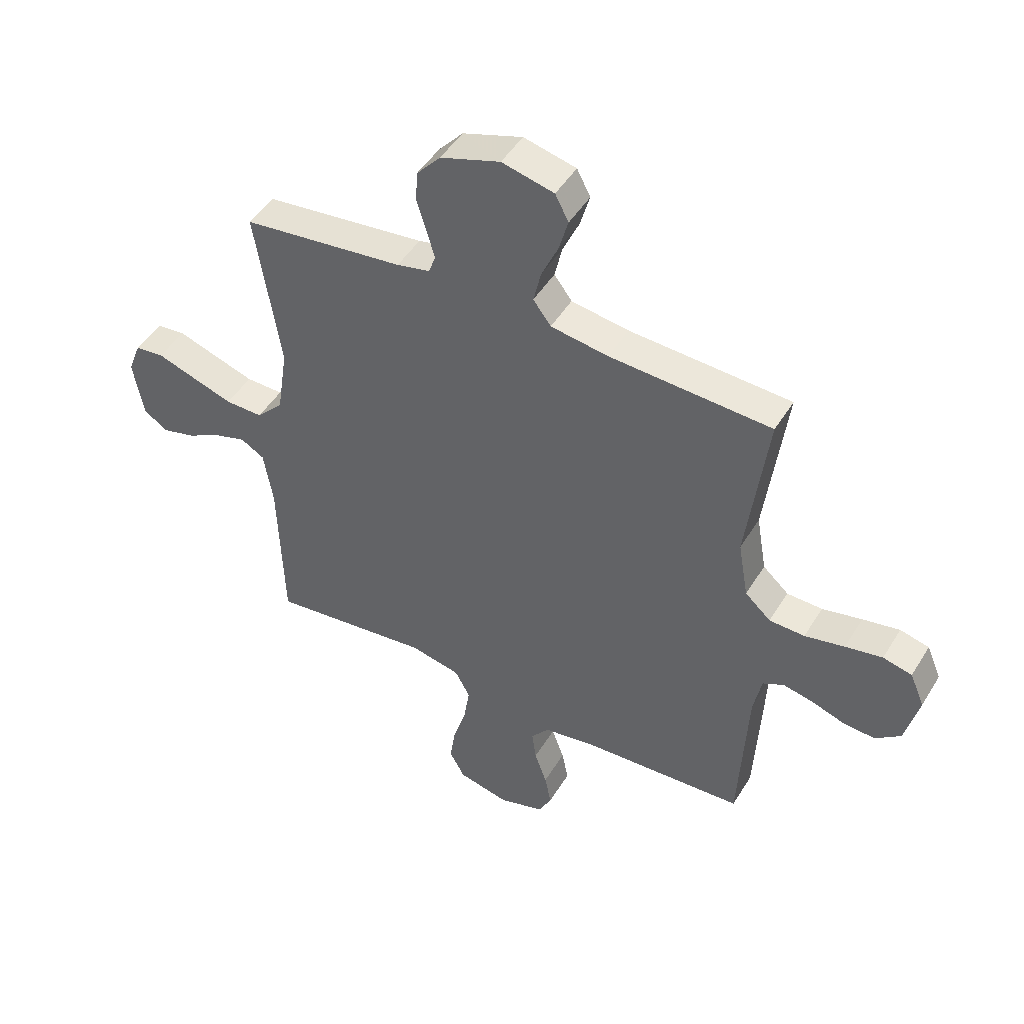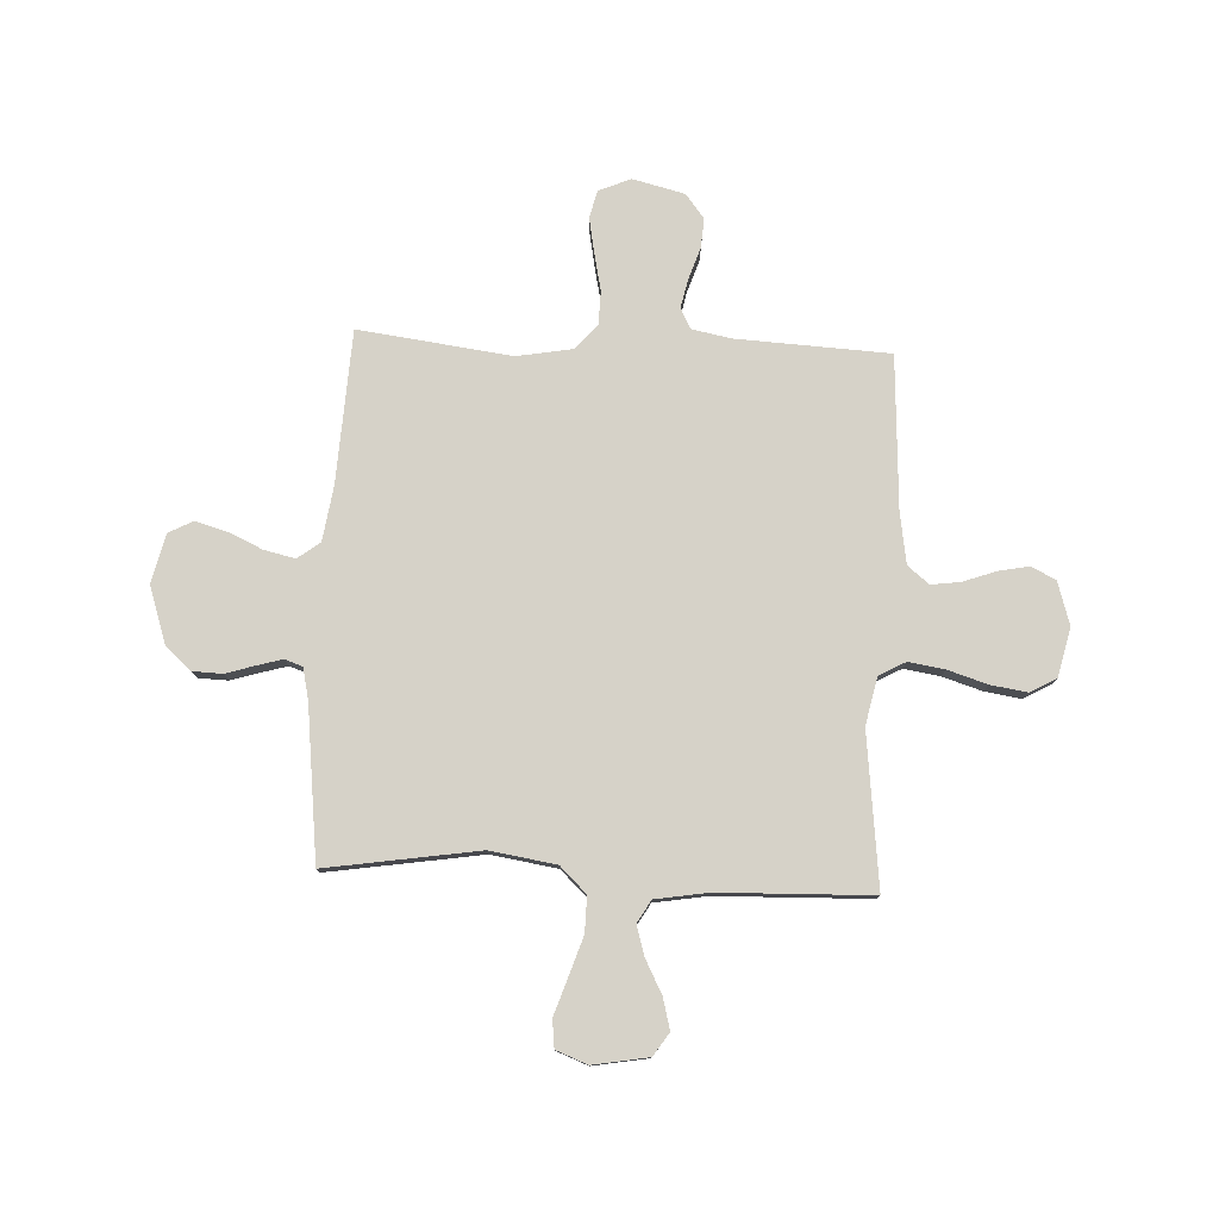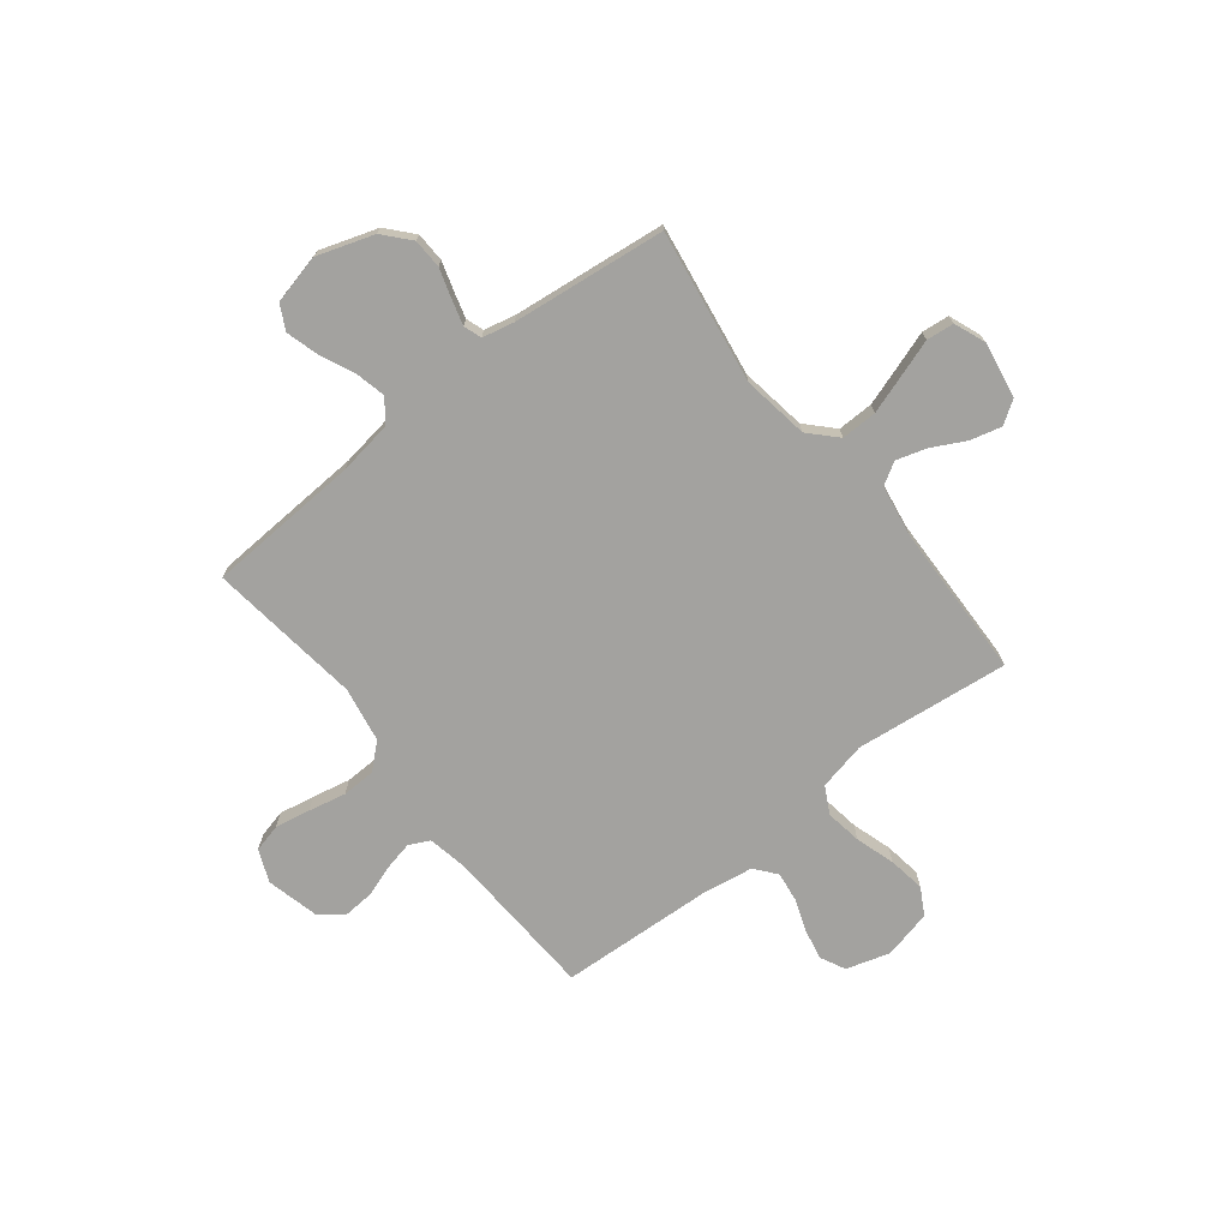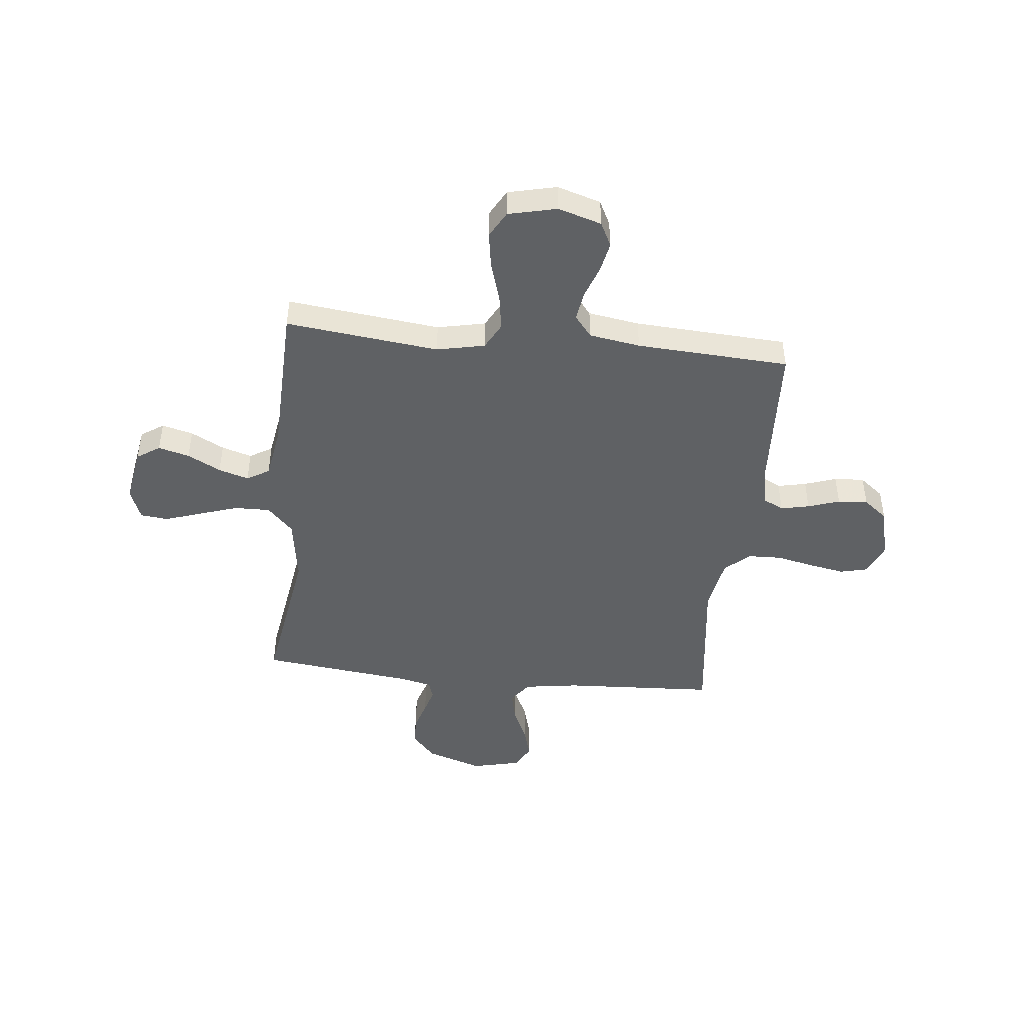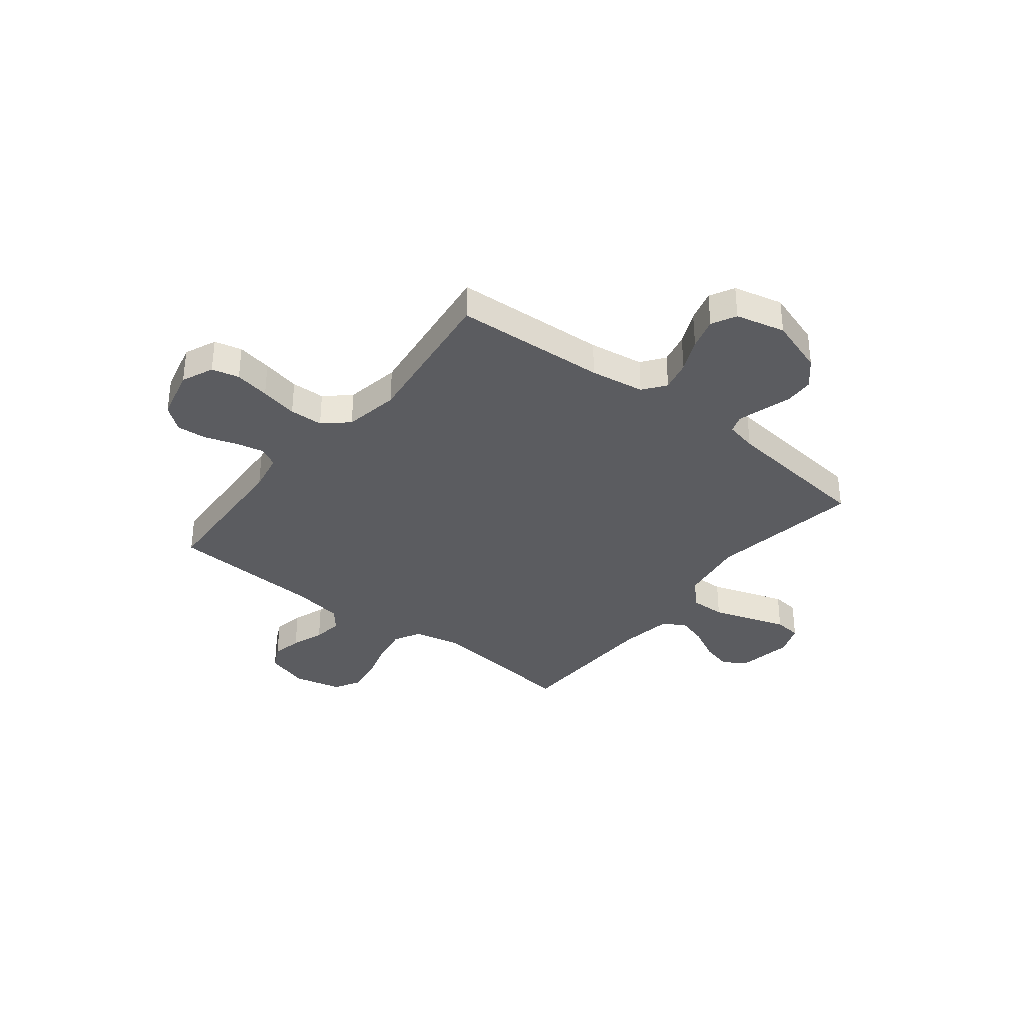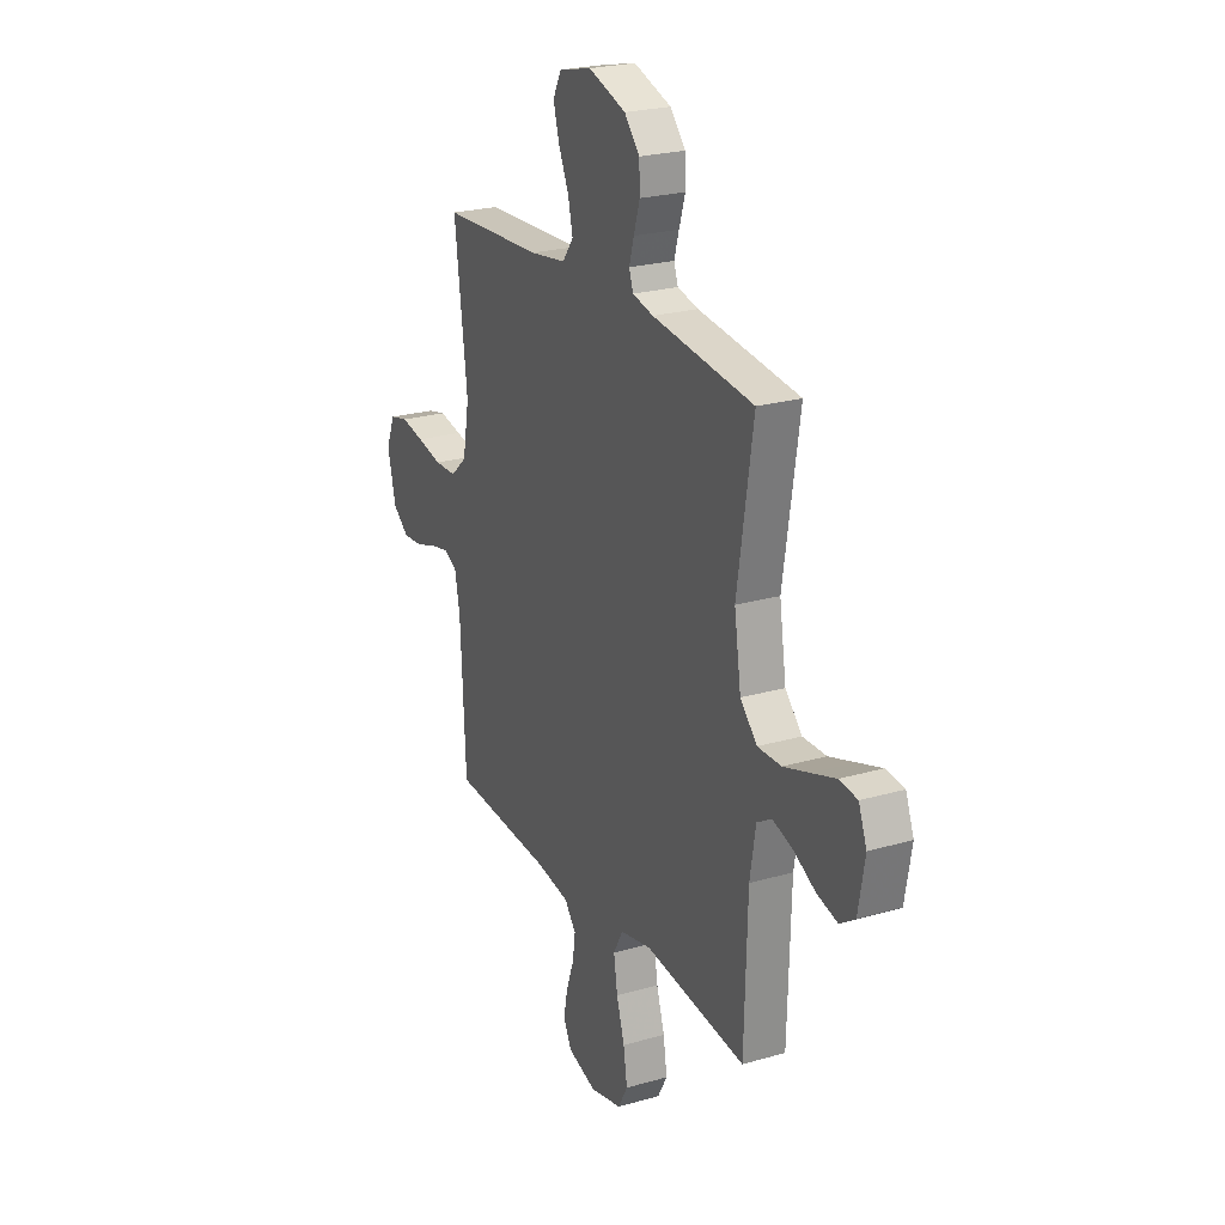
<metadata>
{"format":"obj","ext":"obj","renderer":"f3d","projection":"perspective","resolution":1024,"background":"white","views":[{"elev":47.3,"azim":-150.0,"up":"+Z"},{"elev":78.3,"azim":92.7,"up":"+Y"},{"elev":-72.5,"azim":38.3,"up":"+Y"},{"elev":-45.8,"azim":174.0,"up":"+Y"},{"elev":-34.8,"azim":-38.2,"up":"+Y"},{"elev":23.7,"azim":64.2,"up":"+Z"}]}
</metadata>
<code>
v -0.5 0.07 -0.5
v -0.515 0.07 -0.2
v -0.53 0.07 -0.122
v -0.57 0.07 -0.102
v -0.626 0.07 -0.114
v -0.688 0.07 -0.135
v -0.747 0.07 -0.139
v -0.794 0.07 -0.102
v -0.819 0.07 0
v -0.792 0.07 0.063
v -0.738 0.07 0.076
v -0.669 0.07 0.063
v -0.595 0.07 0.047
v -0.529 0.07 0.049
v -0.481 0.07 0.092
v -0.462 0.07 0.2
v -0.5 0.07 0.5
v -0.2 0.07 0.516
v -0.093 0.07 0.532
v -0.06 0.07 0.576
v -0.074 0.07 0.637
v -0.104 0.07 0.703
v -0.122 0.07 0.766
v -0.097 0.07 0.814
v 0 0.07 0.837
v 0.111 0.07 0.8
v 0.156 0.07 0.749
v 0.158 0.07 0.691
v 0.14 0.07 0.633
v 0.126 0.07 0.584
v 0.138 0.07 0.549
v 0.2 0.07 0.535
v 0.5 0.07 0.5
v 0.453 0.07 0.2
v 0.473 0.07 0.07
v 0.523 0.07 0.018
v 0.593 0.07 0.019
v 0.669 0.07 0.044
v 0.741 0.07 0.068
v 0.795 0.07 0.062
v 0.819 0.07 0
v 0.8 0.07 -0.109
v 0.755 0.07 -0.139
v 0.694 0.07 -0.123
v 0.629 0.07 -0.089
v 0.57 0.07 -0.071
v 0.526 0.07 -0.097
v 0.509 0.07 -0.2
v 0.5 0.07 -0.5
v 0.2 0.07 -0.465
v 0.106 0.07 -0.485
v 0.078 0.07 -0.537
v 0.089 0.07 -0.608
v 0.113 0.07 -0.685
v 0.124 0.07 -0.757
v 0.095 0.07 -0.809
v 0 0.07 -0.831
v -0.085 0.07 -0.805
v -0.109 0.07 -0.757
v -0.097 0.07 -0.697
v -0.074 0.07 -0.633
v -0.066 0.07 -0.575
v -0.1 0.07 -0.533
v -0.2 0.07 -0.517
v -0.5 0 -0.5
v -0.515 0 -0.2
v -0.53 0 -0.122
v -0.57 0 -0.102
v -0.626 0 -0.114
v -0.688 0 -0.135
v -0.747 0 -0.139
v -0.794 0 -0.102
v -0.819 0 0
v -0.792 0 0.063
v -0.738 0 0.076
v -0.669 0 0.063
v -0.595 0 0.047
v -0.529 0 0.049
v -0.481 0 0.092
v -0.462 0 0.2
v -0.5 0 0.5
v -0.2 0 0.516
v -0.093 0 0.532
v -0.06 0 0.576
v -0.074 0 0.637
v -0.104 0 0.703
v -0.122 0 0.766
v -0.097 0 0.814
v 0 0 0.837
v 0.111 0 0.8
v 0.156 0 0.749
v 0.158 0 0.691
v 0.14 0 0.633
v 0.126 0 0.584
v 0.138 0 0.549
v 0.2 0 0.535
v 0.5 0 0.5
v 0.453 0 0.2
v 0.473 0 0.07
v 0.523 0 0.018
v 0.593 0 0.019
v 0.669 0 0.044
v 0.741 0 0.068
v 0.795 0 0.062
v 0.819 0 0
v 0.8 0 -0.109
v 0.755 0 -0.139
v 0.694 0 -0.123
v 0.629 0 -0.089
v 0.57 0 -0.071
v 0.526 0 -0.097
v 0.509 0 -0.2
v 0.5 0 -0.5
v 0.2 0 -0.465
v 0.106 0 -0.485
v 0.078 0 -0.537
v 0.089 0 -0.608
v 0.113 0 -0.685
v 0.124 0 -0.757
v 0.095 0 -0.809
v 0 0 -0.831
v -0.085 0 -0.805
v -0.109 0 -0.757
v -0.097 0 -0.697
v -0.074 0 -0.633
v -0.066 0 -0.575
v -0.1 0 -0.533
v -0.2 0 -0.517
f 58 59 60 61
f 58 61 62
f 57 58 62
f 56 57 62
f 53 54 55 56
f 52 53 56 62
f 51 52 62 63
f 48 49 50
f 47 48 50 51
f 42 43 44 45
f 42 45 46
f 41 42 46
f 38 39 40 41
f 37 38 41 46
f 36 37 46 47
f 32 33 34
f 31 32 34 35
f 26 27 28 29
f 26 29 30
f 25 26 30
f 24 25 30 31
f 21 22 23 24
f 20 21 24 31
f 16 17 18
f 15 16 18 19
f 10 11 12 13
f 8 9 10 13
f 8 13 14
f 5 6 7 8
f 4 5 8 14
f 3 4 14 15
f 64 1 2
f 35 36 47 51
f 19 20 31 35
f 35 51 63 64
f 15 19 35 64
f 2 3 15 64
f 125 124 123 122
f 126 125 122
f 126 122 121
f 126 121 120
f 120 119 118 117
f 126 120 117 116
f 127 126 116 115
f 114 113 112
f 115 114 112 111
f 109 108 107 106
f 110 109 106
f 110 106 105
f 105 104 103 102
f 110 105 102 101
f 111 110 101 100
f 98 97 96
f 99 98 96 95
f 93 92 91 90
f 94 93 90
f 94 90 89
f 95 94 89 88
f 88 87 86 85
f 95 88 85 84
f 82 81 80
f 83 82 80 79
f 77 76 75 74
f 77 74 73 72
f 78 77 72
f 72 71 70 69
f 78 72 69 68
f 79 78 68 67
f 66 65 128
f 115 111 100 99
f 99 95 84 83
f 128 127 115 99
f 128 99 83 79
f 128 79 67 66
f 1 65 66 2
f 2 66 67 3
f 3 67 68 4
f 4 68 69 5
f 5 69 70 6
f 6 70 71 7
f 7 71 72 8
f 8 72 73 9
f 9 73 74 10
f 10 74 75 11
f 11 75 76 12
f 12 76 77 13
f 13 77 78 14
f 14 78 79 15
f 15 79 80 16
f 16 80 81 17
f 17 81 82 18
f 18 82 83 19
f 19 83 84 20
f 20 84 85 21
f 21 85 86 22
f 22 86 87 23
f 23 87 88 24
f 24 88 89 25
f 25 89 90 26
f 26 90 91 27
f 27 91 92 28
f 28 92 93 29
f 29 93 94 30
f 30 94 95 31
f 31 95 96 32
f 32 96 97 33
f 33 97 98 34
f 34 98 99 35
f 35 99 100 36
f 36 100 101 37
f 37 101 102 38
f 38 102 103 39
f 39 103 104 40
f 40 104 105 41
f 41 105 106 42
f 42 106 107 43
f 43 107 108 44
f 44 108 109 45
f 45 109 110 46
f 46 110 111 47
f 47 111 112 48
f 48 112 113 49
f 49 113 114 50
f 50 114 115 51
f 51 115 116 52
f 52 116 117 53
f 53 117 118 54
f 54 118 119 55
f 55 119 120 56
f 56 120 121 57
f 57 121 122 58
f 58 122 123 59
f 59 123 124 60
f 60 124 125 61
f 61 125 126 62
f 62 126 127 63
f 63 127 128 64
f 64 128 65 1

</code>
